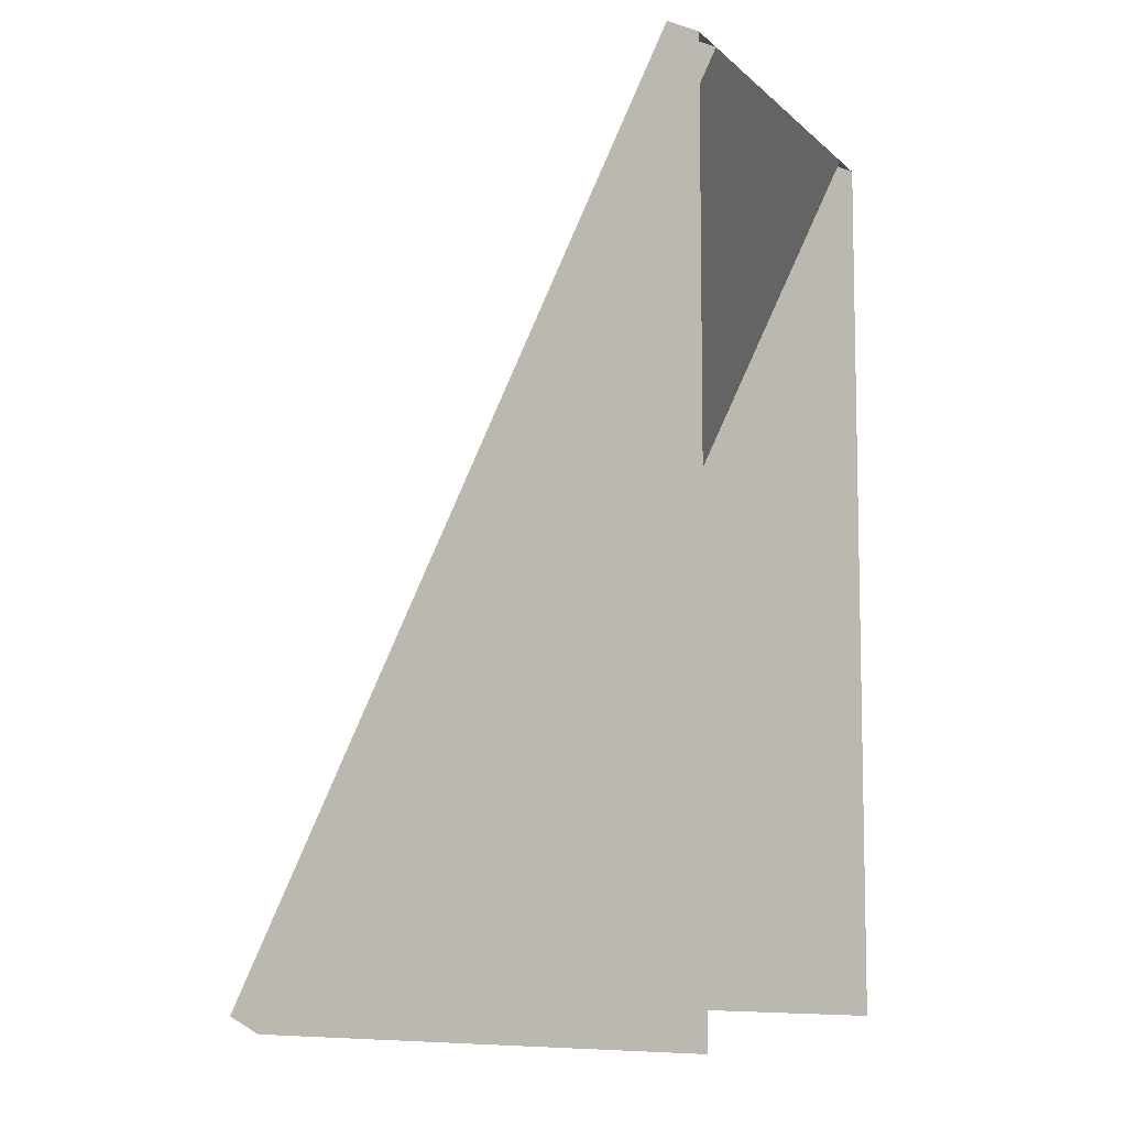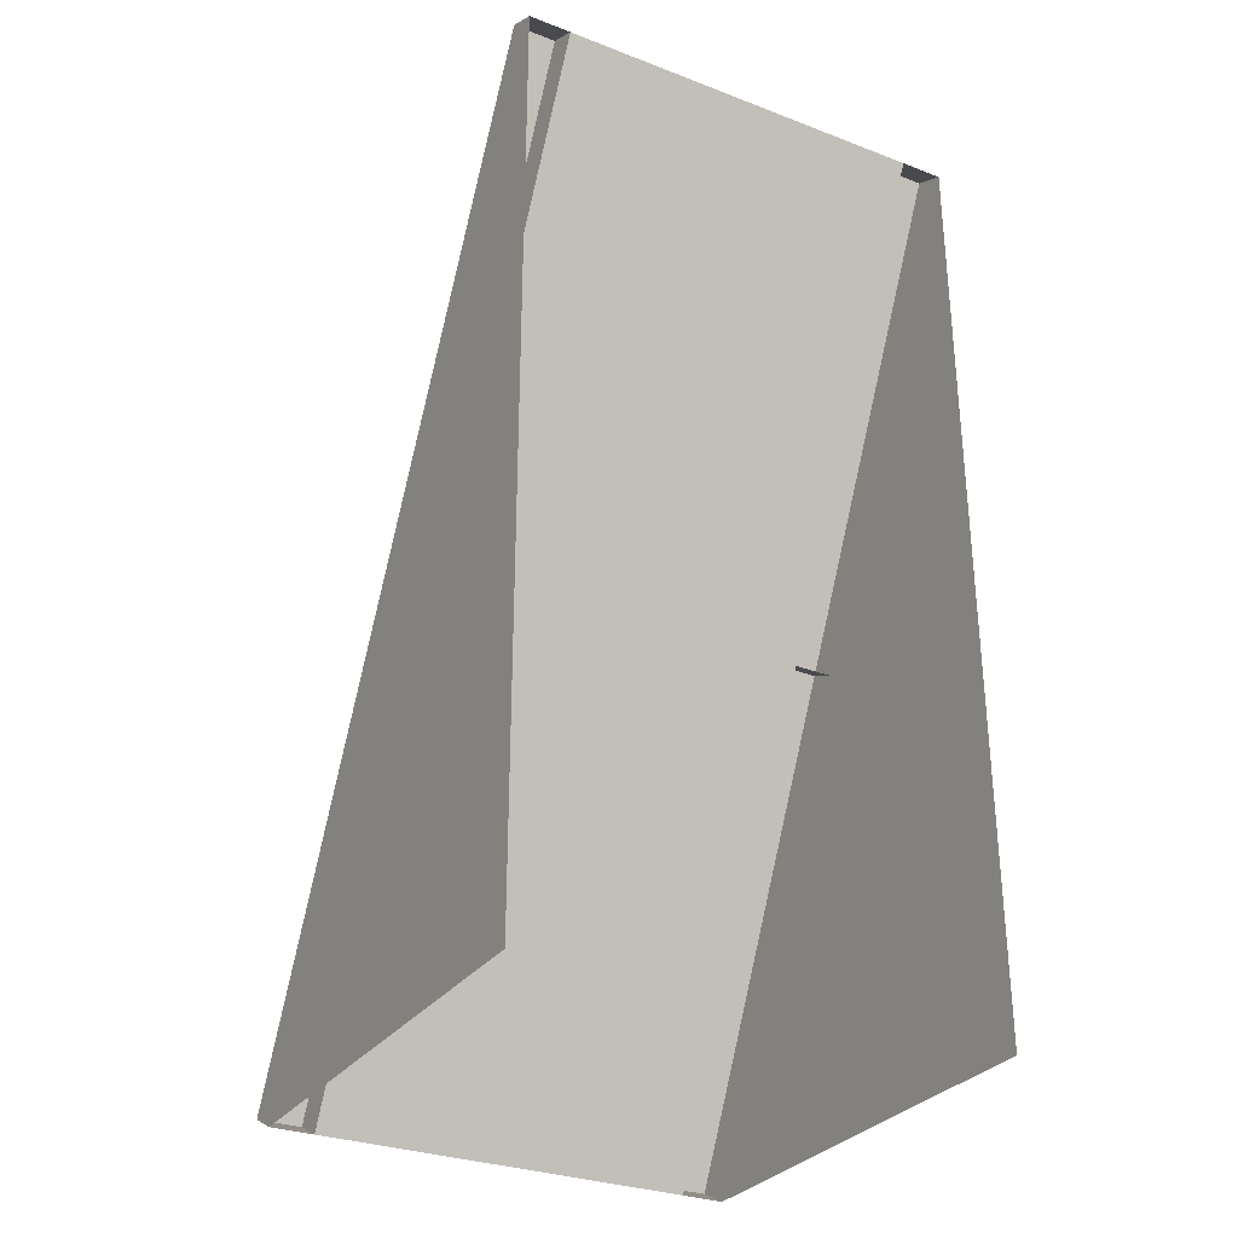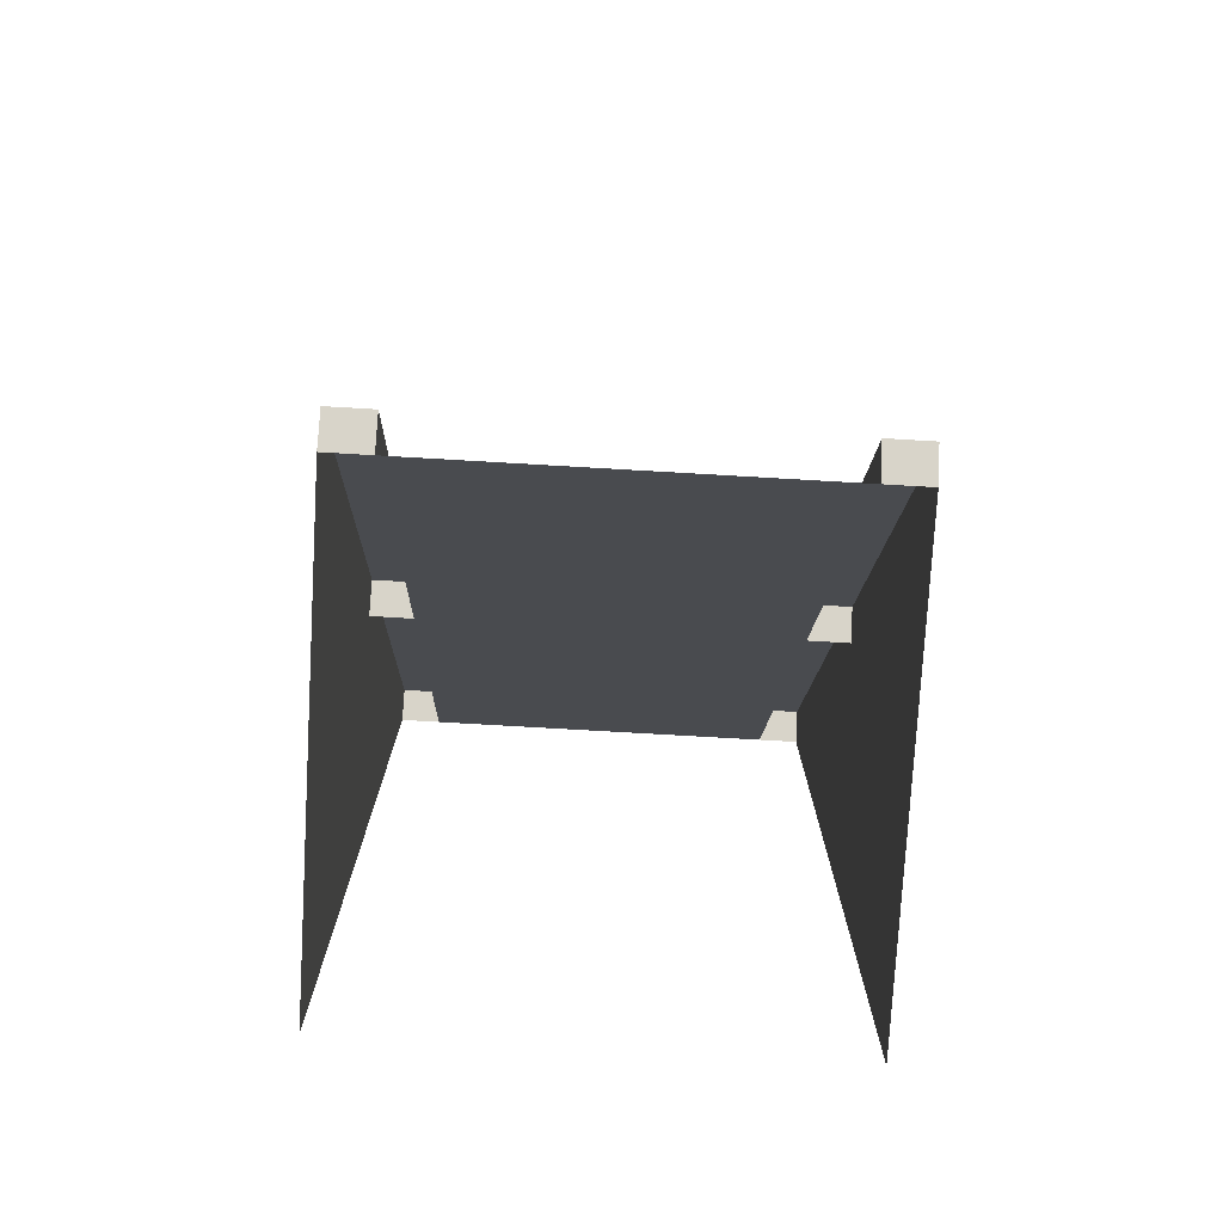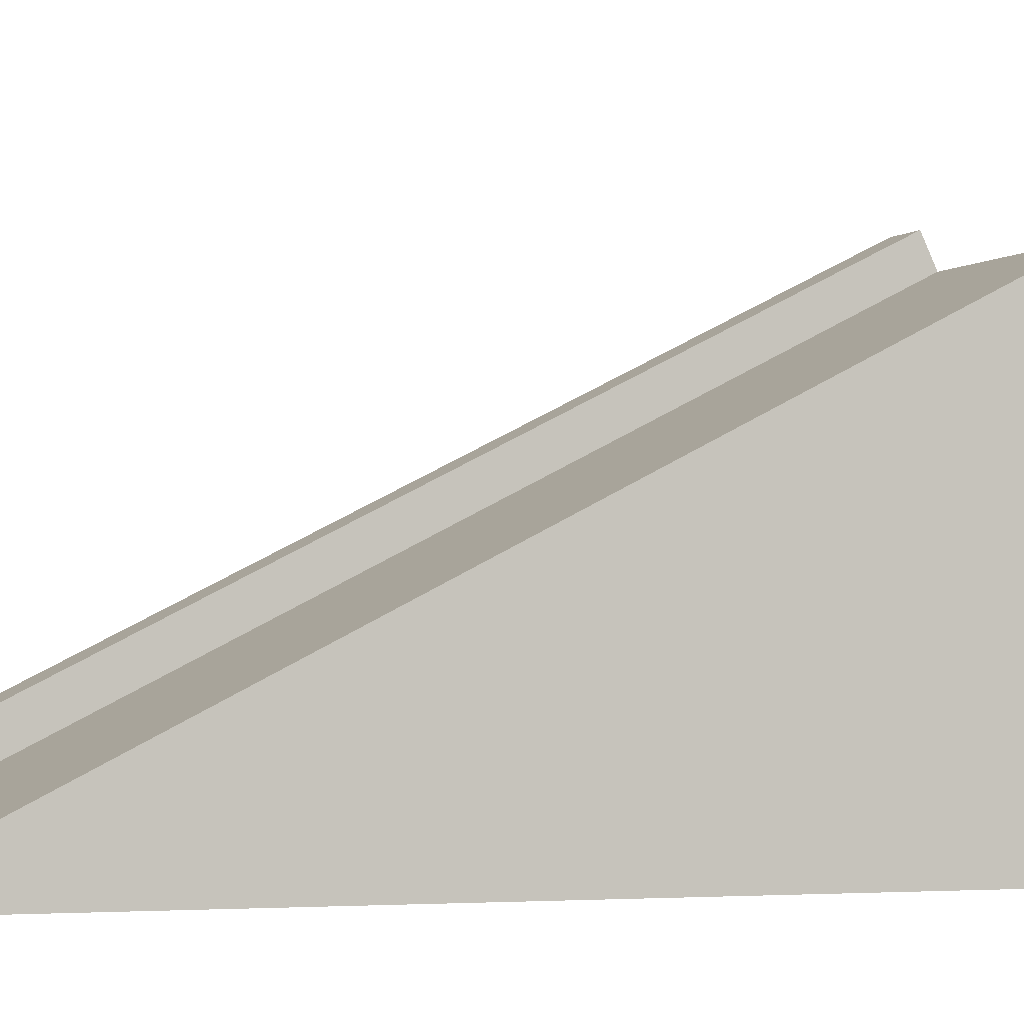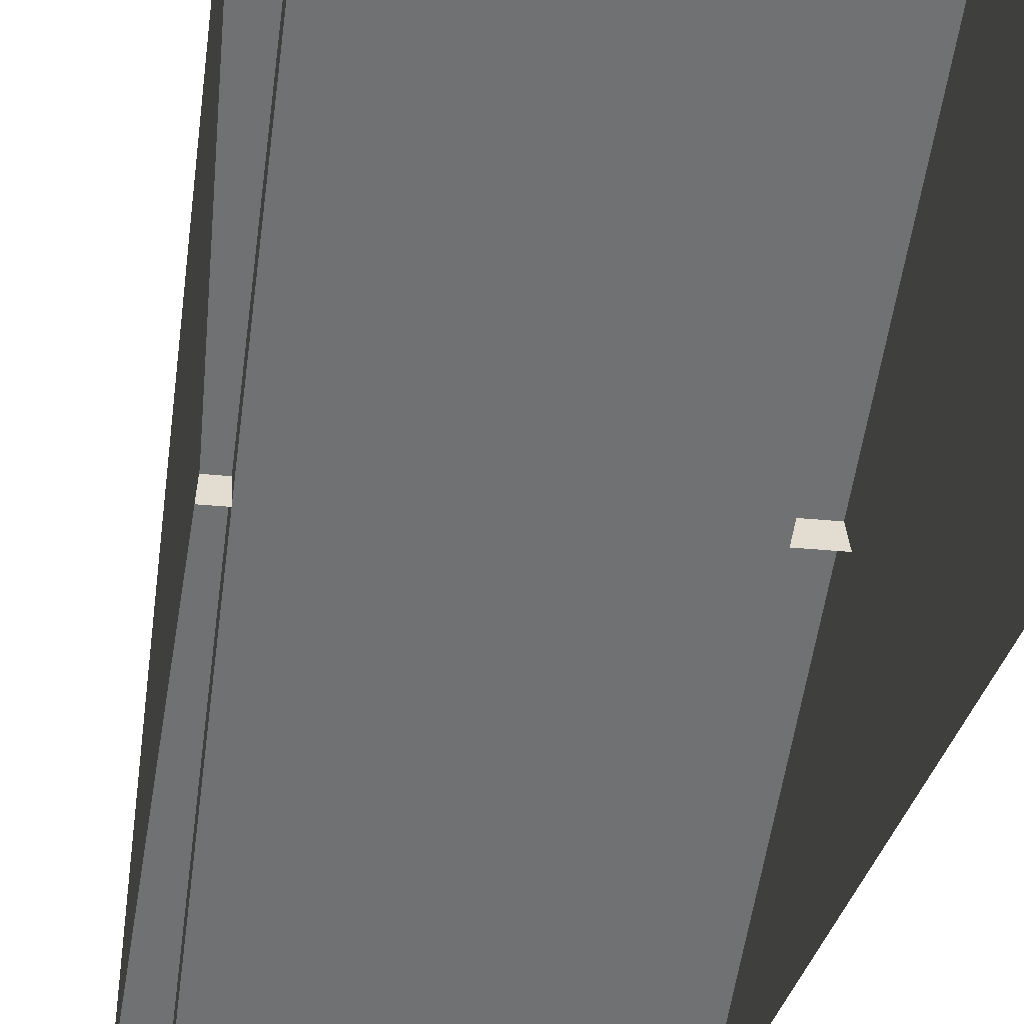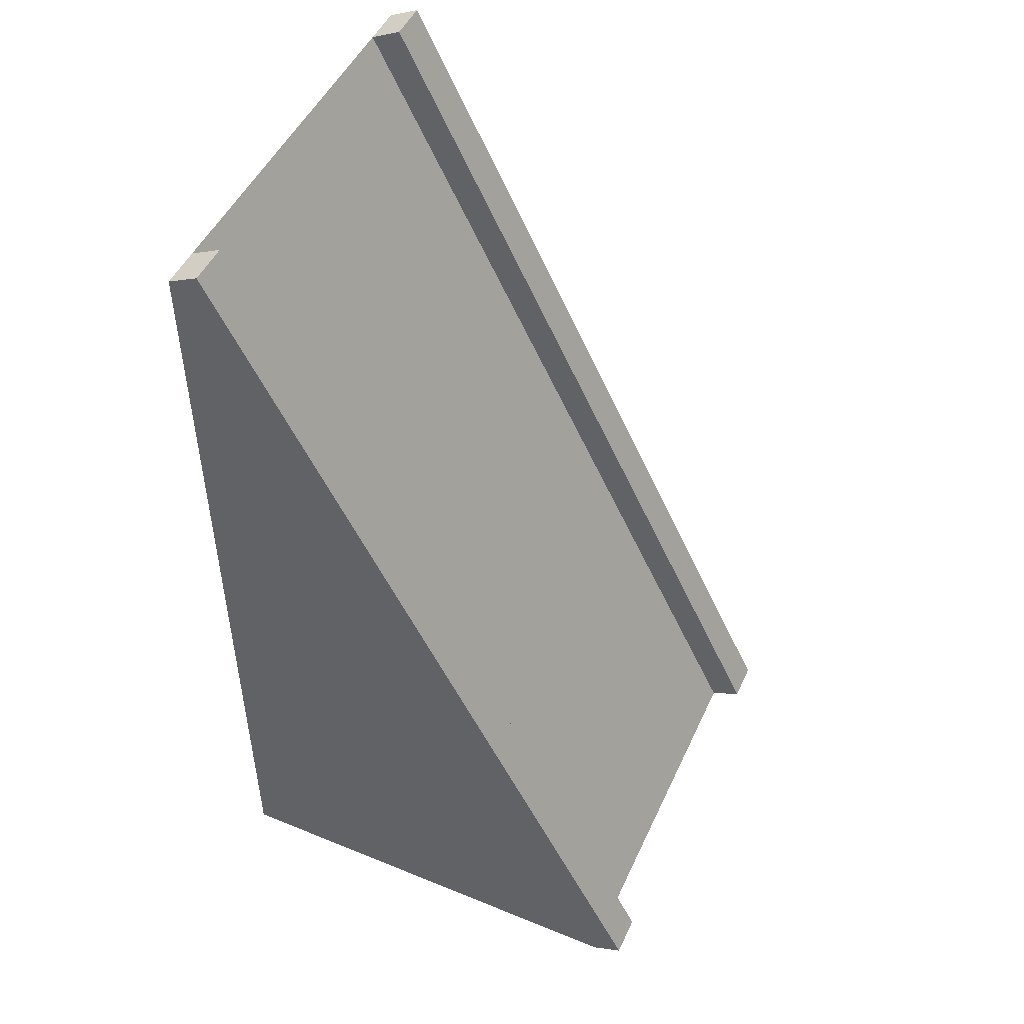
<metadata>
{"format":"obj","ext":"obj","renderer":"f3d","projection":"perspective","resolution":1024,"background":"white","views":[{"elev":-7.4,"azim":-64.8,"up":"+Z"},{"elev":-30.4,"azim":-28.9,"up":"+Z"},{"elev":-77.2,"azim":176.7,"up":"+Z"},{"elev":-3.8,"azim":63.3,"up":"+Y"},{"elev":-28.6,"azim":171.3,"up":"+Y"},{"elev":49.1,"azim":114.3,"up":"+Z"}]}
</metadata>
<code>
o Plane.018_Wall.001
v 64.61 0 0
v 64.61 32 64
v 0.6056 0 0
v 0.6056 32 64
v 0.6056 -2.1e-05 128
v 0.6056 32 64
v 58.65 32 64
v 64.61 36.44 66.22
v 64.61 32 64
v 64.61 -2.1e-05 128
v 58.65 -2.1e-05 128
v 6.56 32 64
v 6.56 -2.1e-05 128
v 6.56 36.44 66.22
v 0.6056 4.439 130.2
v 58.65 4.439 130.2
v 0.6056 32 64
v 0.6056 64 1e-05
v 58.65 64 1e-05
v 64.61 68.44 2.219
v 64.61 64 1e-05
v 64.61 32 64
v 58.65 32 64
v 6.56 64 1e-05
v 6.56 32 64
v 6.56 68.44 2.219
v 0.6056 36.44 66.22
v 58.65 36.44 66.22
v 58.65 36.44 66.22
v 0.6056 36.44 66.22
v 6.56 4.439 130.2
v 64.61 4.439 130.2
v 58.65 68.44 2.219
v 0.6056 68.44 2.219
v 6.56 36.44 66.22
v 64.61 36.44 66.22
f 5 6 3
f 7 8 9
f 1 9 10
f 11 12 13
f 6 14 12
f 13 15 5
f 10 16 11
f 17 18 3
f 19 20 21
f 1 21 22
f 23 24 25
f 18 26 24
f 25 27 17
f 22 28 23
f 7 29 8
f 11 7 12
f 6 30 14
f 13 31 15
f 10 32 16
f 19 33 20
f 23 19 24
f 18 34 26
f 25 35 27
f 22 36 28
f 9 32 10
f 32 29 16
f 31 30 15
f 7 16 29
f 6 15 30
f 12 31 13
f 21 36 22
f 36 33 28
f 35 34 27
f 23 33 19
f 17 34 18
f 24 35 25
f 9 8 32
f 32 8 29
f 31 14 30
f 7 11 16
f 6 5 15
f 12 14 31
f 21 20 36
f 36 20 33
f 35 26 34
f 23 28 33
f 17 27 34
f 24 26 35
l 1 2
l 3 4

</code>
